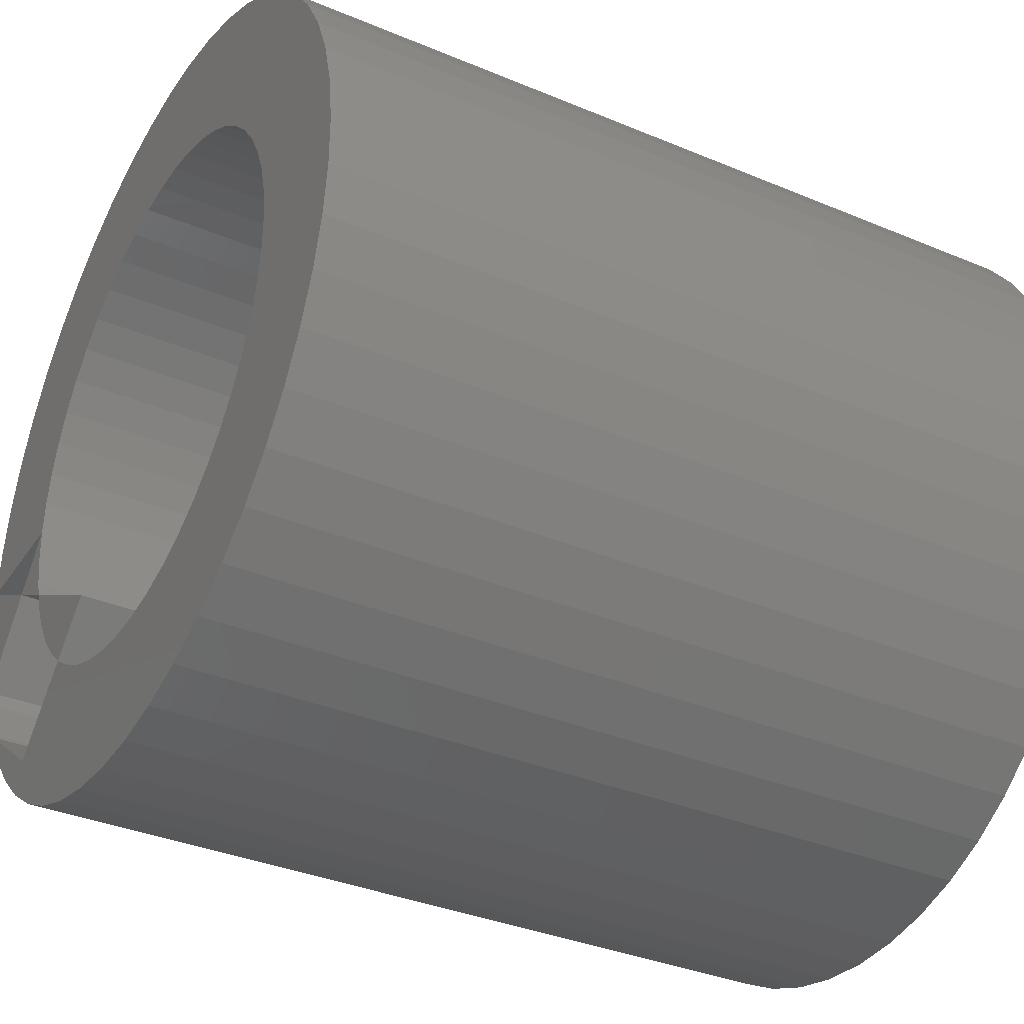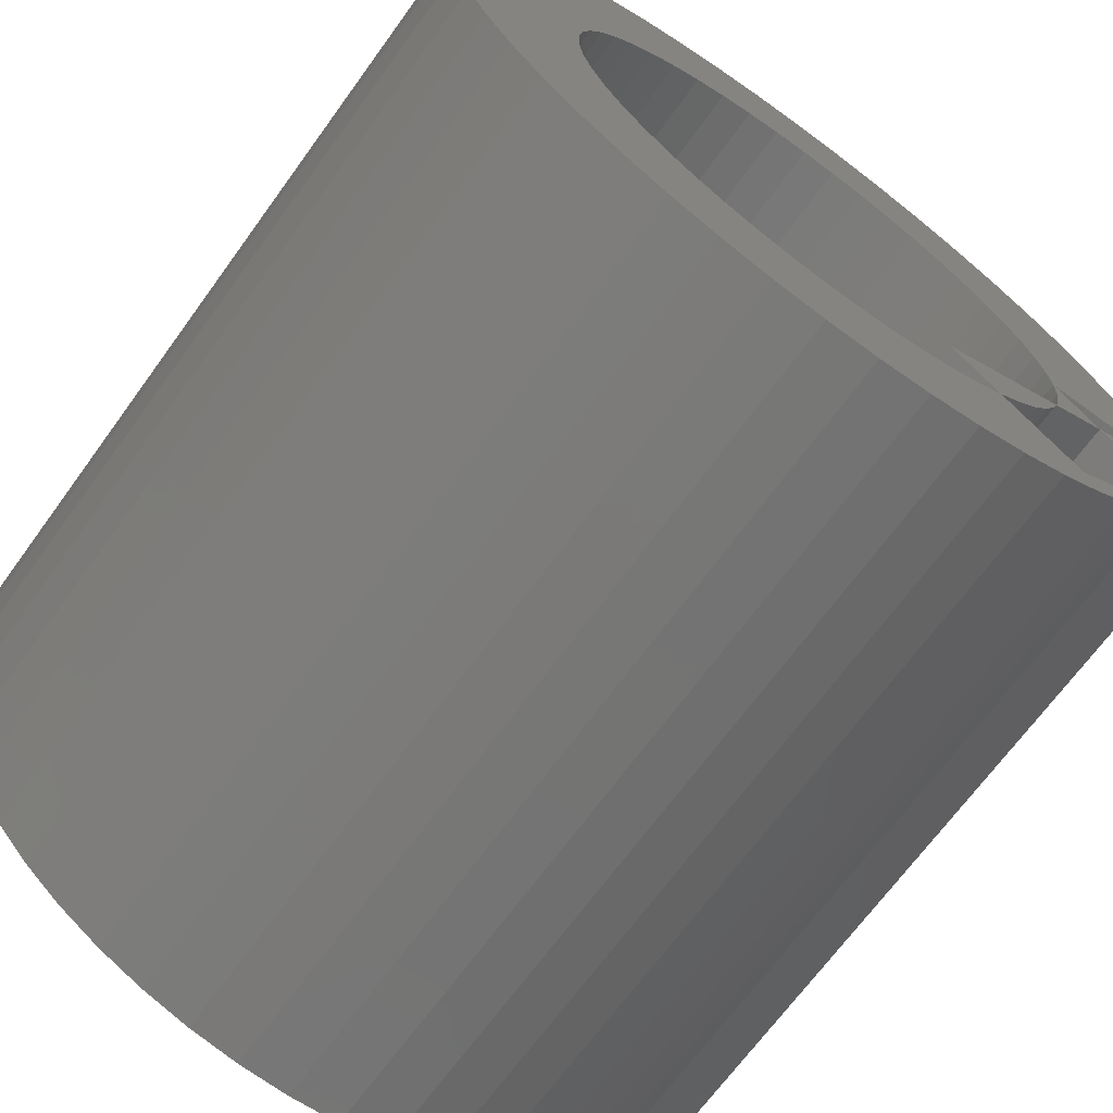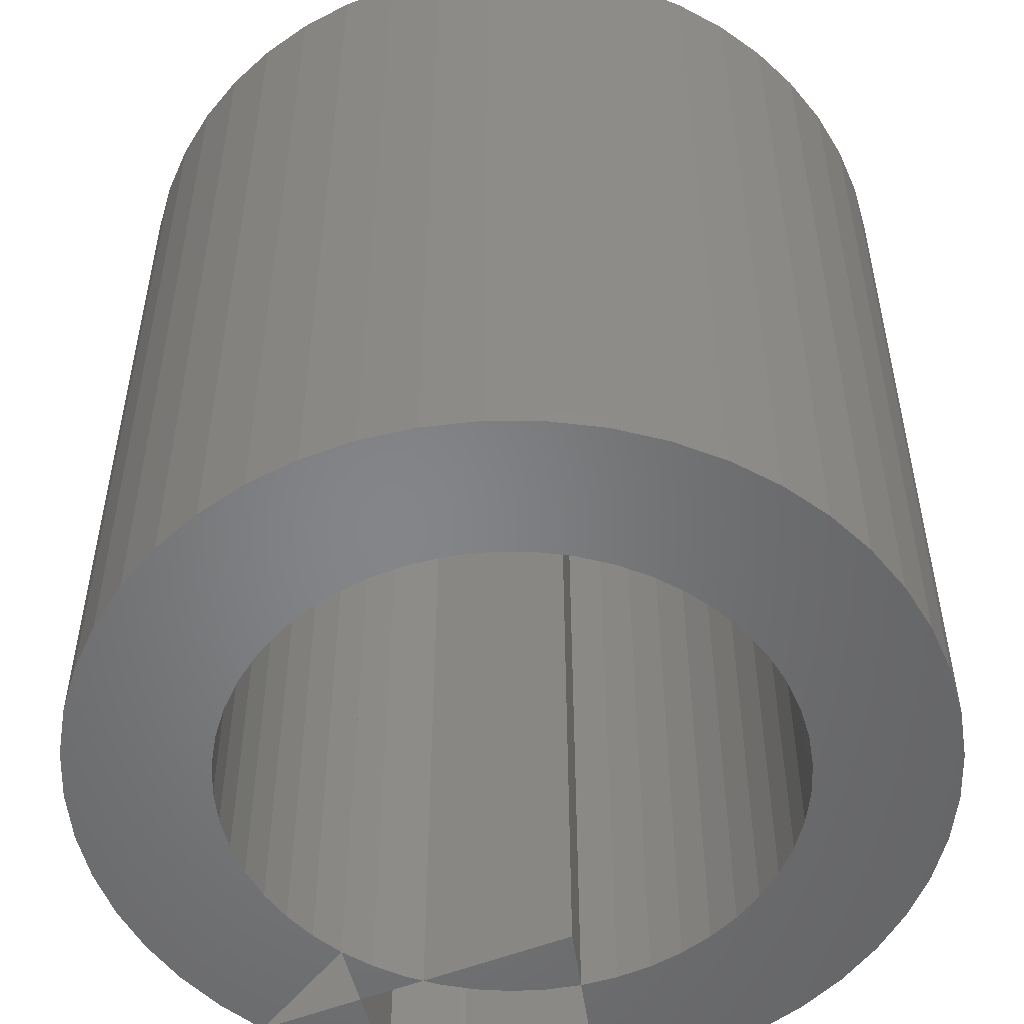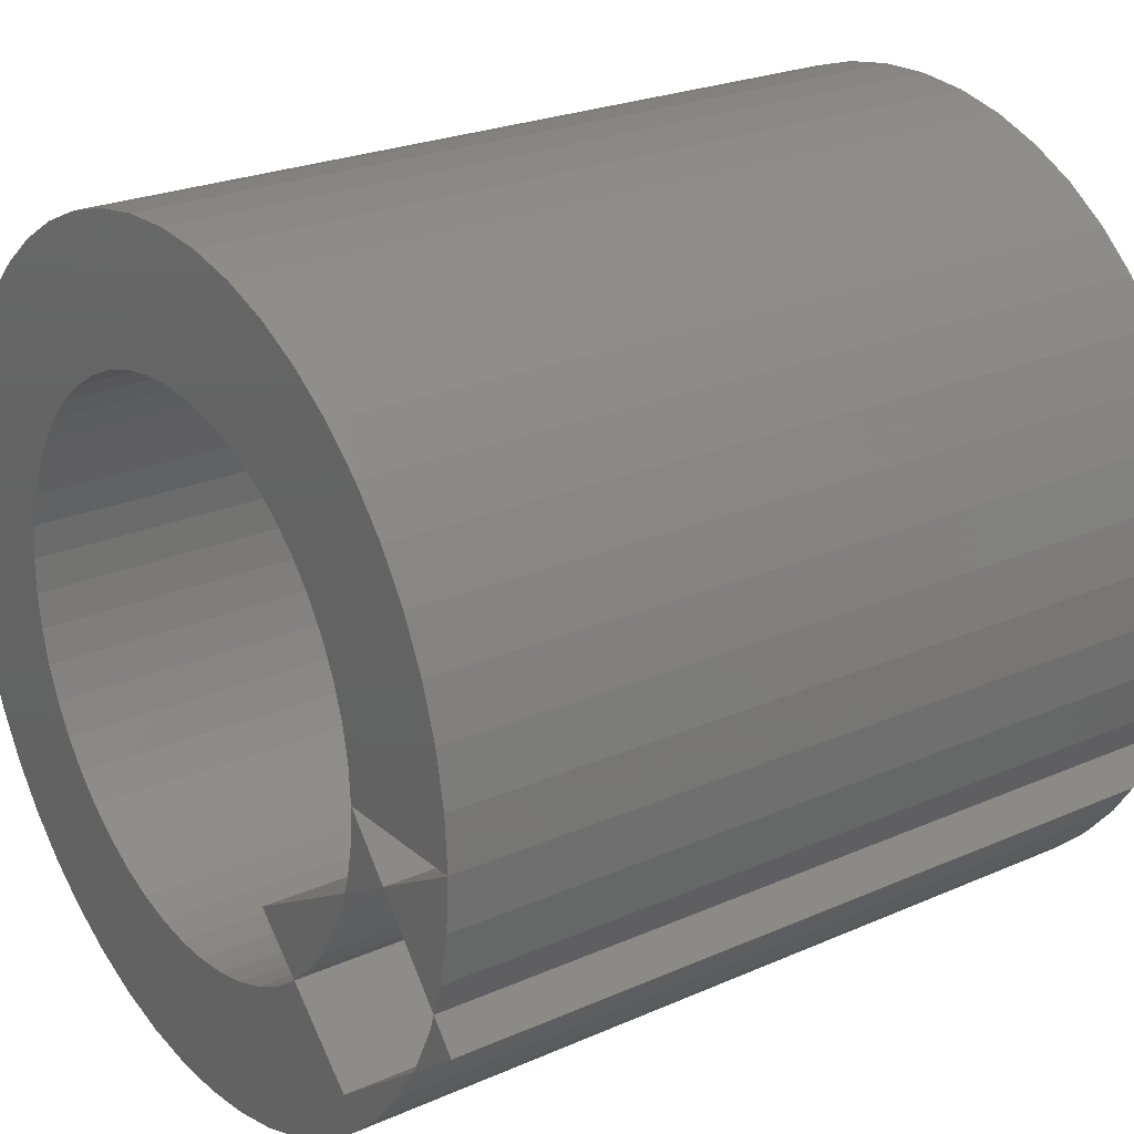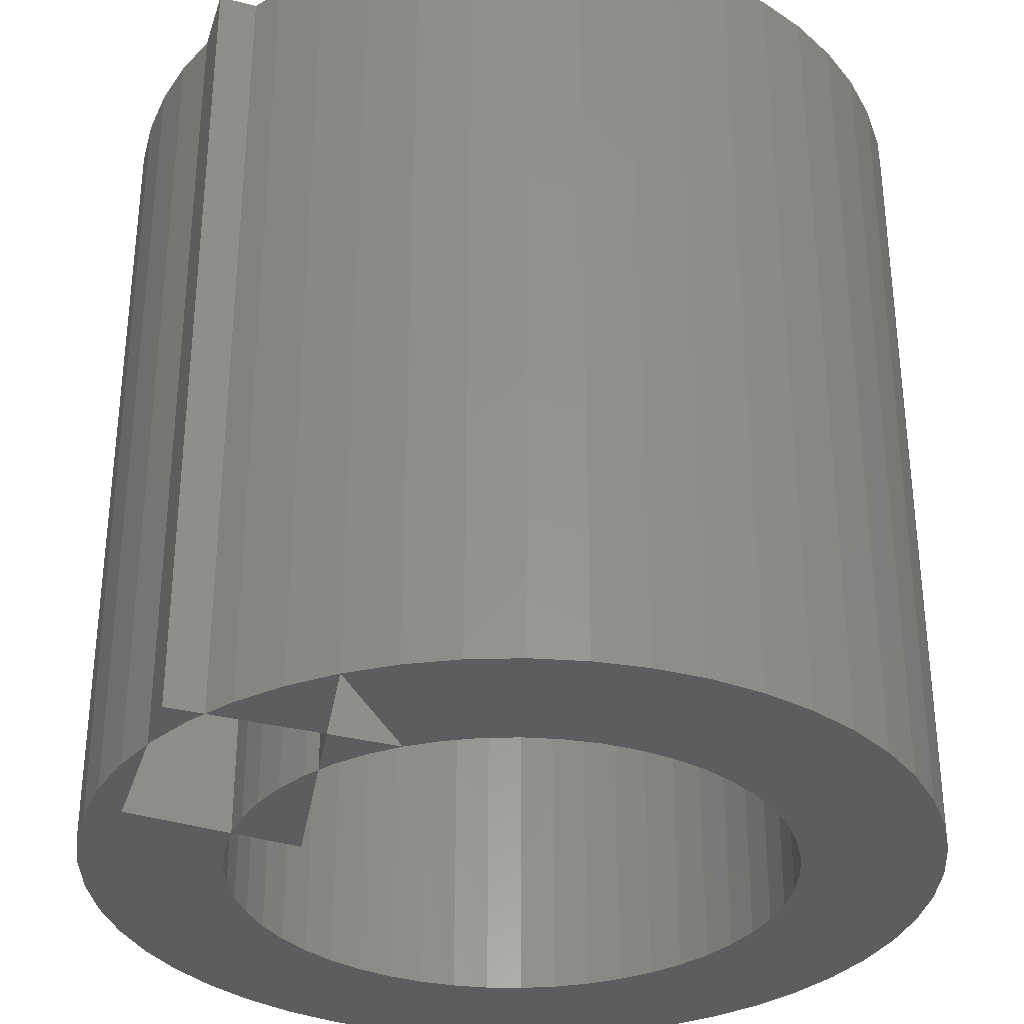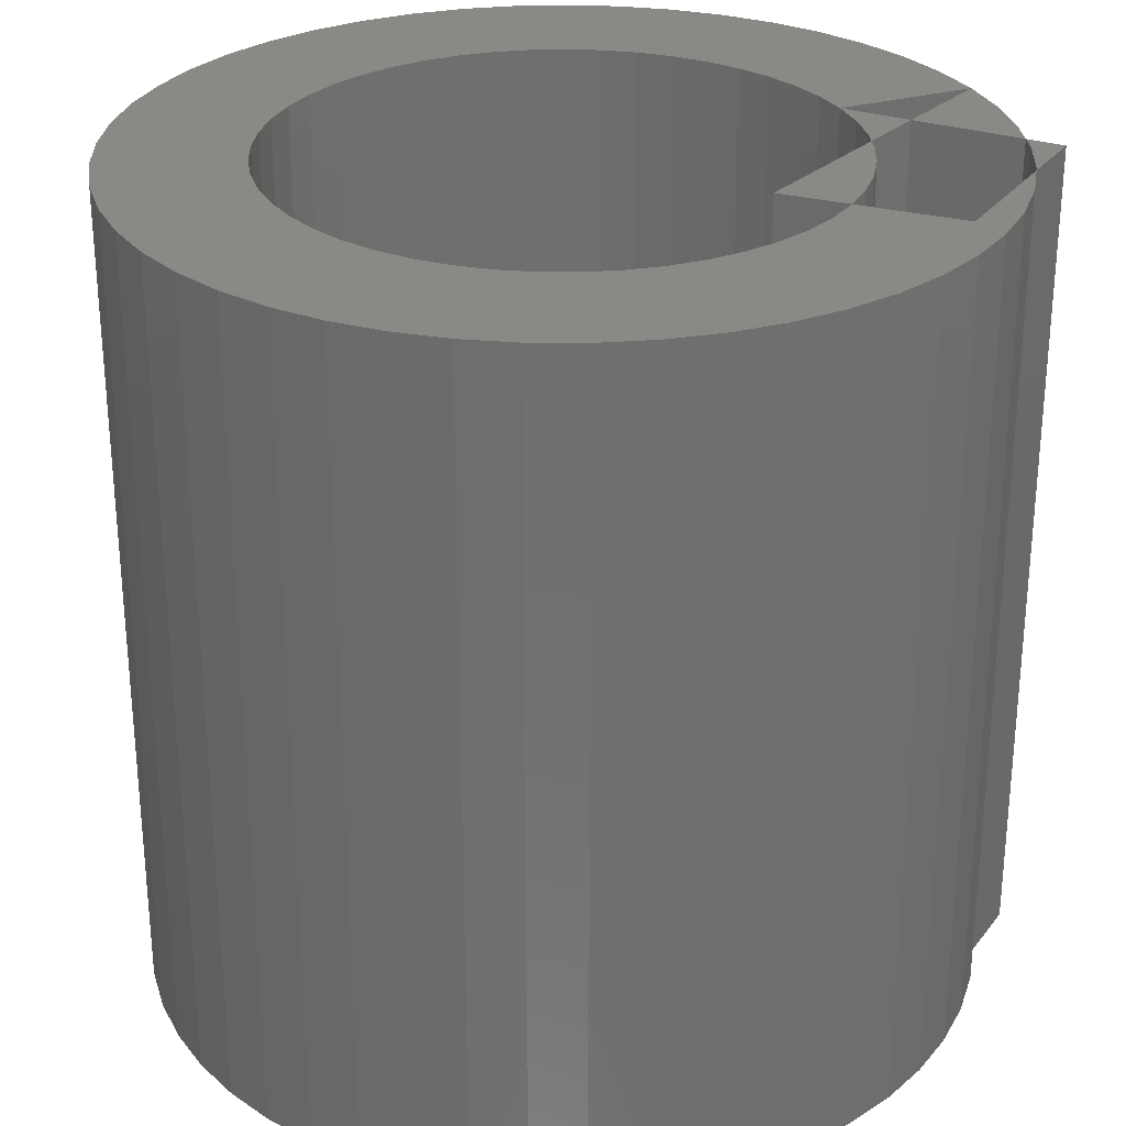
<metadata>
{"format":"stl","ext":"stl","renderer":"f3d","projection":"perspective","resolution":1024,"background":"white","views":[{"elev":-35.0,"azim":-119.3,"up":"+Y"},{"elev":-68.8,"azim":-36.0,"up":"+Y"},{"elev":-52.4,"azim":-126.9,"up":"+Z"},{"elev":24.1,"azim":53.9,"up":"+Y"},{"elev":-33.1,"azim":110.3,"up":"+Z"},{"elev":28.5,"azim":-23.3,"up":"+Z"}]}
</metadata>
<code>
# stl→obj: 212 verts, 432 faces
v 3.117 -3.909 -5
v 2.592 -4.276 -5
v 3 -3.5 -5
v 1.5 -2 -5
v 2.671 -1.994 -5
v 2.394 -2.319 -5
v 3.09 -1.251 -5
v 2.904 -1.636 -5
v 4.007 -2.991 -5
v 3.592 -3.478 -5
v 2.078 -2.606 -5
v 2.093 -2.593 -5
v 1.728 -2.85 -5
v 3.871 -0.6452 -5
v 4.959 -0.6394 -5
v 4.836 -1.268 -5
v 5 0 -5
v 4.709 -1.651 -5
v 1.349 -3.048 -5
v 4.635 -1.876 -5
v 5 -2 -5
v 4.32 -2.51 -5
v 4.357 -2.454 -5
v 3.155 -1.054 -5
v 0.9484 -3.196 -5
v 2.024 -4.572 -5
v 1.423 -4.793 -5
v 3.306 -0.4263 -5
v 3.333 0 -5
v 3.224 -0.8455 -5
v 0.798 -4.936 -5
v 0.532 -3.291 -5
v 0.1068 -3.332 -5
v 0.1602 -4.997 -5
v -0.4801 -4.977 -5
v -0.3201 -3.318 -5
v -1.113 -4.875 -5
v -0.7417 -3.25 -5
v -2.313 -4.433 -5
v -1.542 -2.955 -5
v -1.151 -3.128 -5
v -2.241 -2.468 -5
v -1.907 -2.734 -5
v -2.861 -4.101 -5
v -2.538 -2.161 -5
v -3.807 -3.241 -5
v -2.794 -1.818 -5
v -4.19 -2.728 -5
v -3.003 -1.446 -5
v -4.745 -1.576 -5
v -3.164 -1.05 -5
v -4.505 -2.169 -5
v -3.272 -0.6372 -5
v -4.908 -0.9558 -5
v -3.326 -0.2136 -5
v -4.99 -0.3204 -5
v -3.326 0.2136 -5
v -4.99 0.3203 -5
v -3.272 0.6372 -5
v -4.908 0.9558 -5
v -3.164 1.05 -5
v -4.745 1.576 -5
v -3.003 1.446 -5
v -4.505 2.169 -5
v -2.794 1.818 -5
v -4.19 2.728 -5
v -2.538 2.161 -5
v -3.807 3.241 -5
v -2.241 2.468 -5
v -3.362 3.701 -5
v -1.907 2.734 -5
v -2.861 4.101 -5
v -1.542 2.955 -5
v -2.313 4.433 -5
v -1.151 3.128 -5
v -1.727 4.692 -5
v -0.7417 3.25 -5
v -1.113 4.875 -5
v -0.3201 3.318 -5
v -0.4801 4.977 -5
v 0.1068 3.332 -5
v 0.1602 4.997 -5
v 0.532 3.291 -5
v 0.798 4.936 -5
v 0.9484 3.196 -5
v 1.423 4.793 -5
v 1.349 3.048 -5
v 2.024 4.572 -5
v 1.728 2.85 -5
v 2.592 4.276 -5
v 2.078 2.606 -5
v 3.117 3.909 -5
v 2.394 2.319 -5
v 3.592 3.478 -5
v 2.671 1.994 -5
v 4.007 2.991 -5
v 3.09 1.251 -5
v 2.904 1.636 -5
v 4.357 2.454 -5
v 4.635 1.876 -5
v 4.836 1.268 -5
v 3.224 0.8455 -5
v 4.959 0.6394 -5
v 3.306 0.4263 -5
v -3.362 -3.701 -5
v -1.727 -4.692 -5
v 3 -3.5 5
v 2.592 -4.276 5
v 3.117 -3.909 5
v 2.394 -2.319 5
v 2.671 -1.994 5
v 1.5 -2 5
v 2.904 -1.636 5
v 3.09 -1.251 5
v 3.592 -3.478 5
v 4.007 -2.991 5
v 2.093 -2.593 5
v 2.078 -2.606 5
v 1.728 -2.85 5
v 4.836 -1.268 5
v 4.959 -0.6394 5
v 3.871 -0.6452 5
v 5 0 5
v 4.709 -1.651 5
v 1.349 -3.048 5
v 5 -2 5
v 4.635 -1.876 5
v 4.357 -2.454 5
v 4.32 -2.51 5
v 3.155 -1.054 5
v 1.423 -4.793 5
v 2.024 -4.572 5
v 0.9484 -3.196 5
v 3.333 0 5
v 3.306 -0.4263 5
v 3.224 -0.8455 5
v 0.532 -3.291 5
v 0.798 -4.936 5
v 0.1068 -3.332 5
v 0.1602 -4.997 5
v -0.3201 -3.318 5
v -0.4801 -4.977 5
v -0.7417 -3.25 5
v -1.113 -4.875 5
v -1.151 -3.128 5
v -1.542 -2.955 5
v -2.313 -4.433 5
v -2.861 -4.101 5
v -1.907 -2.734 5
v -2.241 -2.468 5
v -3.807 -3.241 5
v -2.538 -2.161 5
v -4.19 -2.728 5
v -2.794 -1.818 5
v -3.164 -1.05 5
v -4.745 -1.576 5
v -3.003 -1.446 5
v -4.505 -2.169 5
v -4.908 -0.9558 5
v -3.272 -0.6372 5
v -4.99 -0.3204 5
v -3.326 -0.2136 5
v -4.99 0.3203 5
v -3.326 0.2136 5
v -4.908 0.9558 5
v -3.272 0.6372 5
v -4.745 1.576 5
v -3.164 1.05 5
v -4.505 2.169 5
v -3.003 1.446 5
v -4.19 2.728 5
v -2.794 1.818 5
v -3.807 3.241 5
v -2.538 2.161 5
v -3.362 3.701 5
v -2.241 2.468 5
v -2.861 4.101 5
v -1.907 2.734 5
v -2.313 4.433 5
v -1.542 2.955 5
v -1.727 4.692 5
v -1.151 3.128 5
v -1.113 4.875 5
v -0.7417 3.25 5
v -0.4801 4.977 5
v -0.3201 3.318 5
v 0.1602 4.997 5
v 0.1068 3.332 5
v 0.798 4.936 5
v 0.532 3.291 5
v 1.423 4.793 5
v 0.9484 3.196 5
v 2.024 4.572 5
v 1.349 3.048 5
v 2.592 4.276 5
v 1.728 2.85 5
v 3.117 3.909 5
v 2.078 2.606 5
v 3.592 3.478 5
v 2.394 2.319 5
v 4.007 2.991 5
v 2.671 1.994 5
v 4.357 2.454 5
v 2.904 1.636 5
v 3.09 1.251 5
v 4.635 1.876 5
v 4.836 1.268 5
v 3.224 0.8455 5
v 4.959 0.6394 5
v 3.306 0.4263 5
v -3.362 -3.701 5
v -1.727 -4.692 5
f 1 2 3
f 4 5 6
f 4 7 8
f 3 9 10
f 11 12 3
f 13 11 3
f 2 13 3
f 14 15 16
f 14 17 15
f 18 14 16
f 2 19 13
f 20 18 21
f 22 23 21
f 23 20 21
f 1 3 10
f 9 3 22
f 5 4 8
f 4 24 7
f 12 4 6
f 25 26 27
f 28 29 14
f 24 30 14
f 30 28 14
f 31 32 27
f 2 26 19
f 19 26 25
f 25 27 32
f 31 33 32
f 31 34 33
f 33 35 36
f 35 37 38
f 39 40 41
f 42 43 44
f 45 42 46
f 47 45 48
f 49 50 51
f 49 52 50
f 53 51 54
f 55 54 56
f 57 55 58
f 59 57 60
f 61 60 62
f 63 62 64
f 65 63 66
f 67 66 68
f 69 68 70
f 71 69 72
f 73 71 74
f 75 74 76
f 77 76 78
f 79 77 80
f 81 80 82
f 83 81 84
f 85 83 86
f 87 85 88
f 89 87 90
f 91 90 92
f 93 92 94
f 95 94 96
f 97 98 99
f 98 95 99
f 97 99 100
f 101 97 100
f 101 102 97
f 101 103 102
f 102 103 104
f 29 103 17
f 104 103 29
f 99 95 96
f 95 93 94
f 93 91 92
f 91 89 90
f 90 87 88
f 88 85 86
f 86 83 84
f 84 81 82
f 81 79 80
f 80 77 78
f 77 75 76
f 75 73 74
f 74 71 72
f 72 69 70
f 69 67 68
f 67 65 66
f 66 63 64
f 63 61 62
f 61 59 60
f 60 57 58
f 58 55 56
f 55 53 54
f 54 51 50
f 49 48 52
f 49 47 48
f 48 45 46
f 46 42 105
f 105 42 44
f 44 43 39
f 39 43 40
f 106 39 41
f 38 106 41
f 38 37 106
f 36 35 38
f 33 34 35
f 107 108 109
f 110 111 112
f 113 114 112
f 115 116 107
f 107 117 118
f 107 118 119
f 107 119 108
f 120 121 122
f 121 123 122
f 120 122 124
f 119 125 108
f 126 124 127
f 126 128 129
f 126 127 128
f 115 107 109
f 129 107 116
f 113 112 111
f 114 130 112
f 110 112 117
f 131 132 133
f 122 134 135
f 122 136 130
f 122 135 136
f 131 137 138
f 125 132 108
f 133 132 125
f 137 131 133
f 137 139 138
f 139 140 138
f 141 142 139
f 143 144 142
f 145 146 147
f 148 149 150
f 151 150 152
f 153 152 154
f 155 156 157
f 156 158 157
f 159 155 160
f 161 159 162
f 163 162 164
f 165 164 166
f 167 165 168
f 169 167 170
f 171 170 172
f 173 171 174
f 175 173 176
f 177 176 178
f 179 178 180
f 181 179 182
f 183 181 184
f 185 184 186
f 187 185 188
f 189 188 190
f 191 190 192
f 193 192 194
f 195 194 196
f 197 195 198
f 199 197 200
f 201 199 202
f 203 204 205
f 203 202 204
f 206 203 205
f 206 205 207
f 205 208 207
f 208 209 207
f 210 209 208
f 123 209 134
f 134 209 210
f 201 202 203
f 199 200 202
f 197 198 200
f 195 196 198
f 193 194 195
f 191 192 193
f 189 190 191
f 187 188 189
f 185 186 188
f 183 184 185
f 181 182 184
f 179 180 182
f 177 178 179
f 175 176 177
f 173 174 176
f 171 172 174
f 169 170 171
f 167 168 170
f 165 166 168
f 163 164 165
f 161 162 163
f 159 160 162
f 156 155 159
f 158 153 157
f 153 154 157
f 151 152 153
f 211 150 151
f 148 150 211
f 147 149 148
f 146 149 147
f 145 147 212
f 145 212 143
f 212 144 143
f 143 142 141
f 142 140 139
f 27 138 31
f 27 131 138
f 26 131 27
f 26 132 131
f 2 132 26
f 2 108 132
f 1 108 2
f 1 109 108
f 10 109 1
f 10 115 109
f 9 115 10
f 9 116 115
f 22 116 9
f 22 129 116
f 21 129 22
f 21 126 129
f 18 126 21
f 18 124 126
f 16 124 18
f 16 120 124
f 15 120 16
f 15 121 120
f 17 121 15
f 17 123 121
f 14 123 17
f 14 122 123
f 18 122 14
f 18 124 122
f 20 124 18
f 20 127 124
f 23 127 20
f 23 128 127
f 22 128 23
f 22 129 128
f 3 129 22
f 3 107 129
f 12 107 3
f 12 117 107
f 6 117 12
f 6 110 117
f 5 110 6
f 5 111 110
f 8 111 5
f 8 113 111
f 7 113 8
f 7 114 113
f 24 114 7
f 24 130 114
f 14 130 24
f 14 122 130
f 29 122 14
f 29 134 122
f 28 134 29
f 28 135 134
f 30 135 28
f 30 136 135
f 24 136 30
f 24 130 136
f 4 130 24
f 4 112 130
f 12 112 4
f 12 117 112
f 11 117 12
f 11 118 117
f 13 118 11
f 13 119 118
f 19 119 13
f 19 125 119
f 25 125 19
f 25 133 125
f 32 133 25
f 32 137 133
f 33 137 32
f 33 139 137
f 36 139 33
f 36 141 139
f 38 141 36
f 38 143 141
f 41 143 38
f 41 145 143
f 40 145 41
f 40 146 145
f 43 146 40
f 43 149 146
f 42 149 43
f 42 150 149
f 45 150 42
f 45 152 150
f 47 152 45
f 47 154 152
f 49 154 47
f 49 157 154
f 51 157 49
f 51 155 157
f 53 155 51
f 53 160 155
f 55 160 53
f 55 162 160
f 57 162 55
f 57 164 162
f 59 164 57
f 59 166 164
f 61 166 59
f 61 168 166
f 63 168 61
f 63 170 168
f 65 170 63
f 65 172 170
f 67 172 65
f 67 174 172
f 69 174 67
f 69 176 174
f 71 176 69
f 71 178 176
f 73 178 71
f 73 180 178
f 75 180 73
f 75 182 180
f 77 182 75
f 77 184 182
f 79 184 77
f 79 186 184
f 81 186 79
f 81 188 186
f 83 188 81
f 83 190 188
f 85 190 83
f 85 192 190
f 87 192 85
f 87 194 192
f 89 194 87
f 89 196 194
f 91 196 89
f 91 198 196
f 93 198 91
f 93 200 198
f 95 200 93
f 95 202 200
f 98 202 95
f 98 204 202
f 97 204 98
f 97 205 204
f 102 205 97
f 102 208 205
f 104 208 102
f 104 210 208
f 29 210 104
f 29 134 210
f 17 134 29
f 17 123 134
f 103 123 17
f 103 209 123
f 101 209 103
f 101 207 209
f 100 207 101
f 100 206 207
f 99 206 100
f 99 203 206
f 96 203 99
f 96 201 203
f 94 201 96
f 94 199 201
f 92 199 94
f 92 197 199
f 90 197 92
f 90 195 197
f 88 195 90
f 88 193 195
f 86 193 88
f 86 191 193
f 84 191 86
f 84 189 191
f 82 189 84
f 82 187 189
f 80 187 82
f 80 185 187
f 78 185 80
f 78 183 185
f 76 183 78
f 76 181 183
f 74 181 76
f 74 179 181
f 72 179 74
f 72 177 179
f 70 177 72
f 70 175 177
f 68 175 70
f 68 173 175
f 66 173 68
f 66 171 173
f 64 171 66
f 64 169 171
f 62 169 64
f 62 167 169
f 60 167 62
f 60 165 167
f 58 165 60
f 58 163 165
f 56 163 58
f 56 161 163
f 54 161 56
f 54 159 161
f 50 159 54
f 50 156 159
f 52 156 50
f 52 158 156
f 48 158 52
f 48 153 158
f 46 153 48
f 46 151 153
f 105 151 46
f 105 211 151
f 44 211 105
f 44 148 211
f 39 148 44
f 39 147 148
f 106 147 39
f 106 212 147
f 37 212 106
f 37 144 212
f 35 144 37
f 35 142 144
f 34 142 35
f 34 140 142
f 31 140 34
f 31 138 140

</code>
